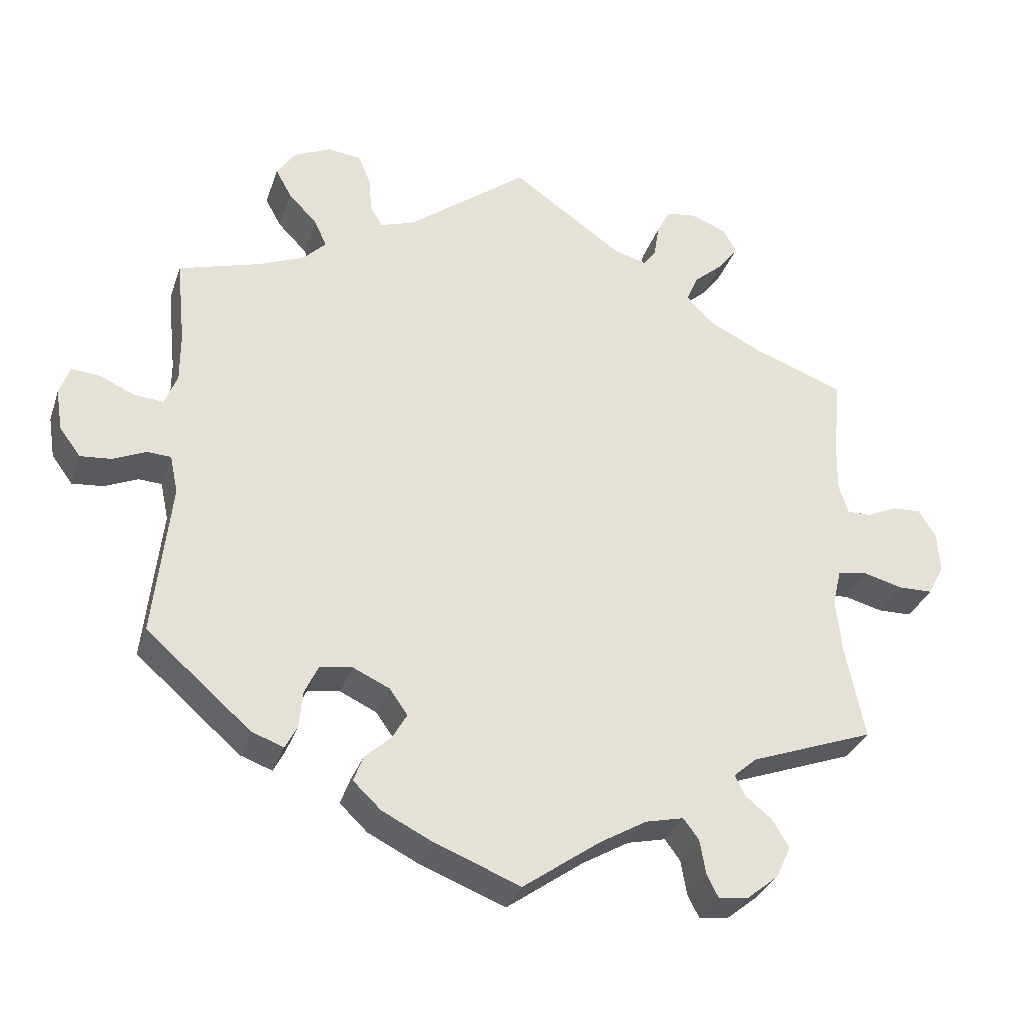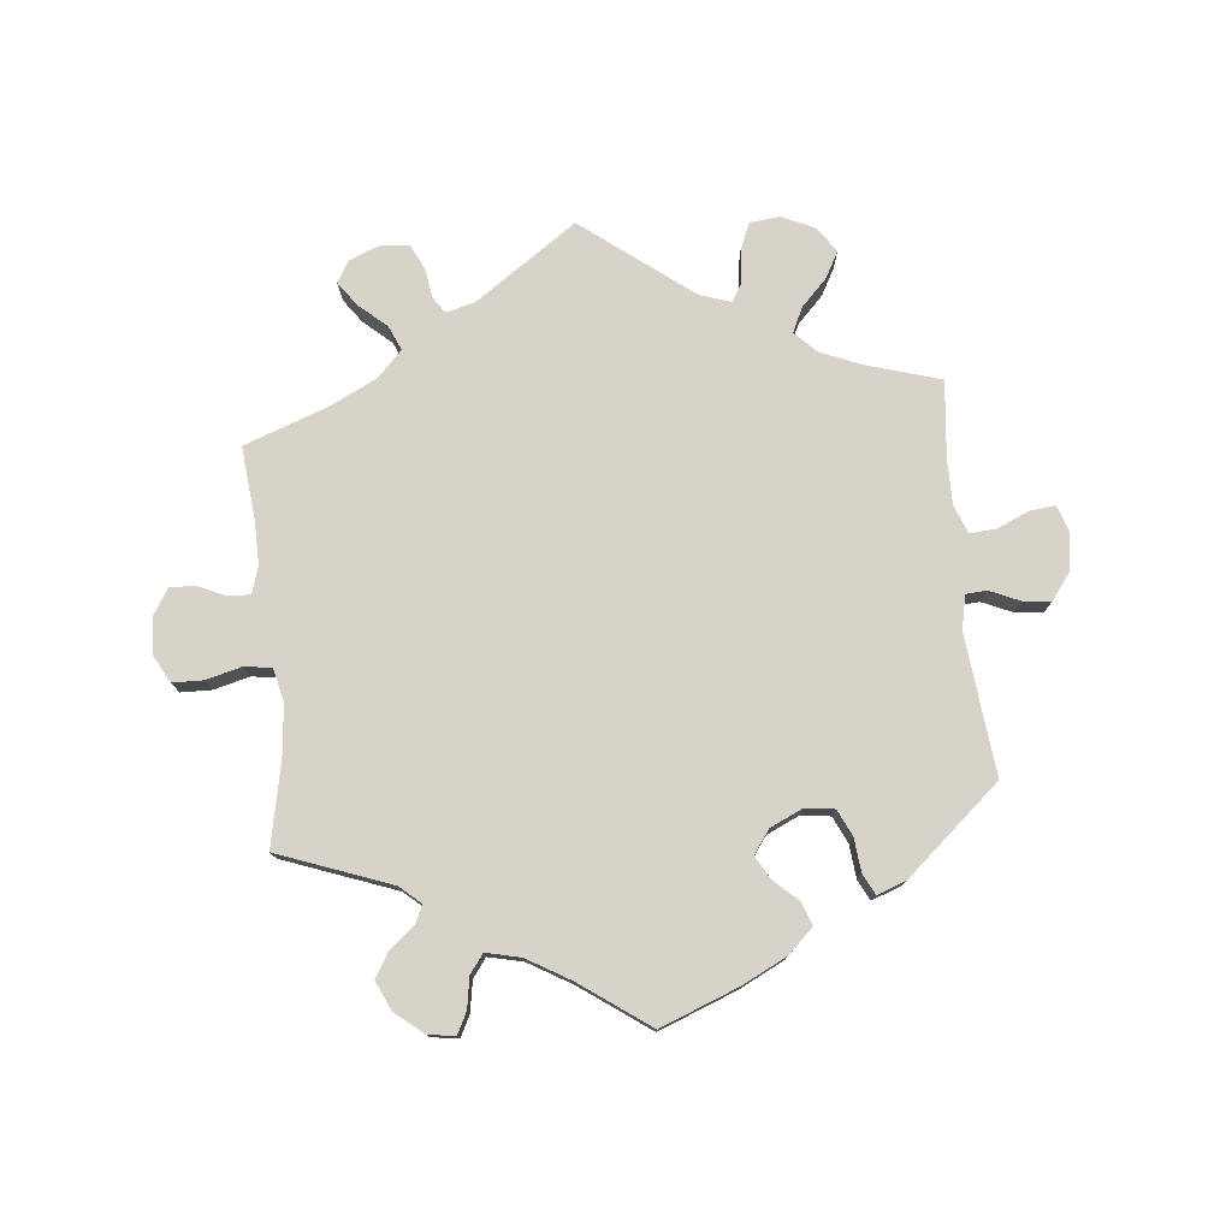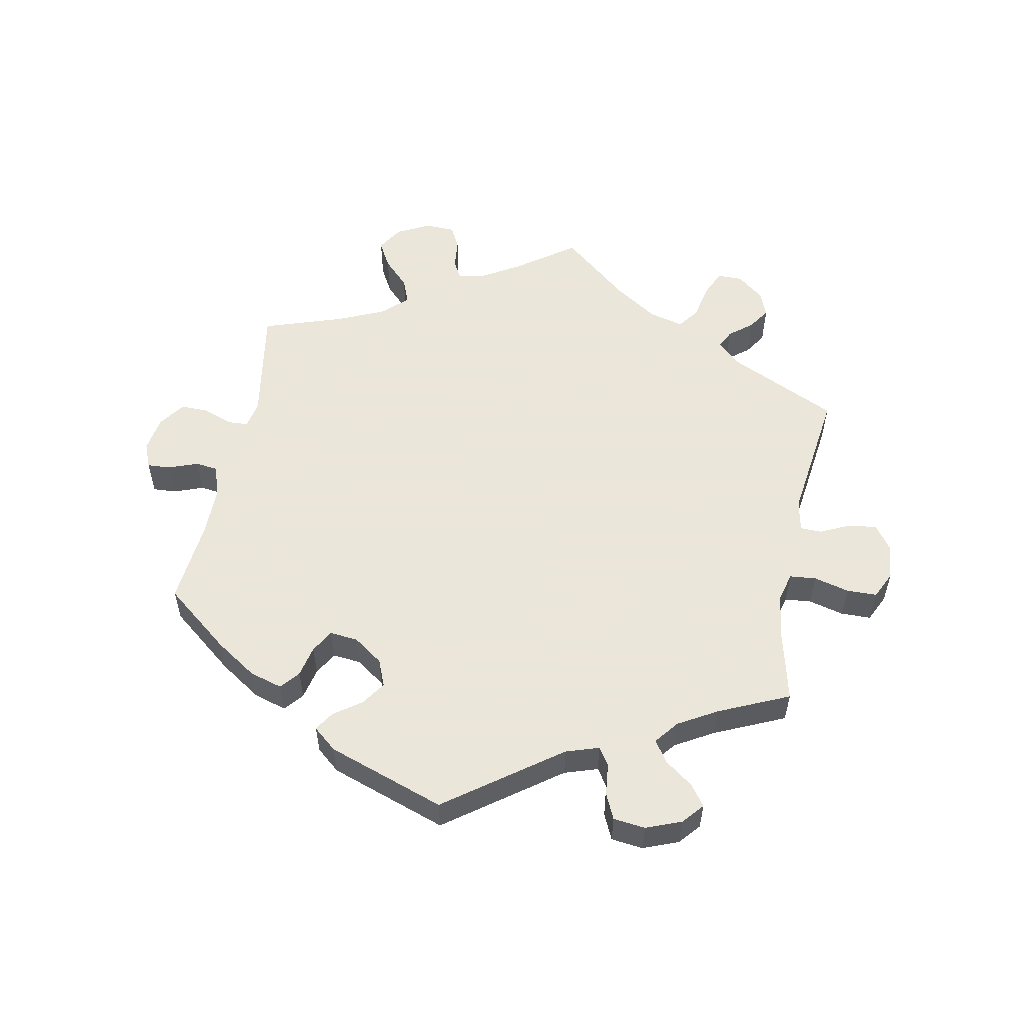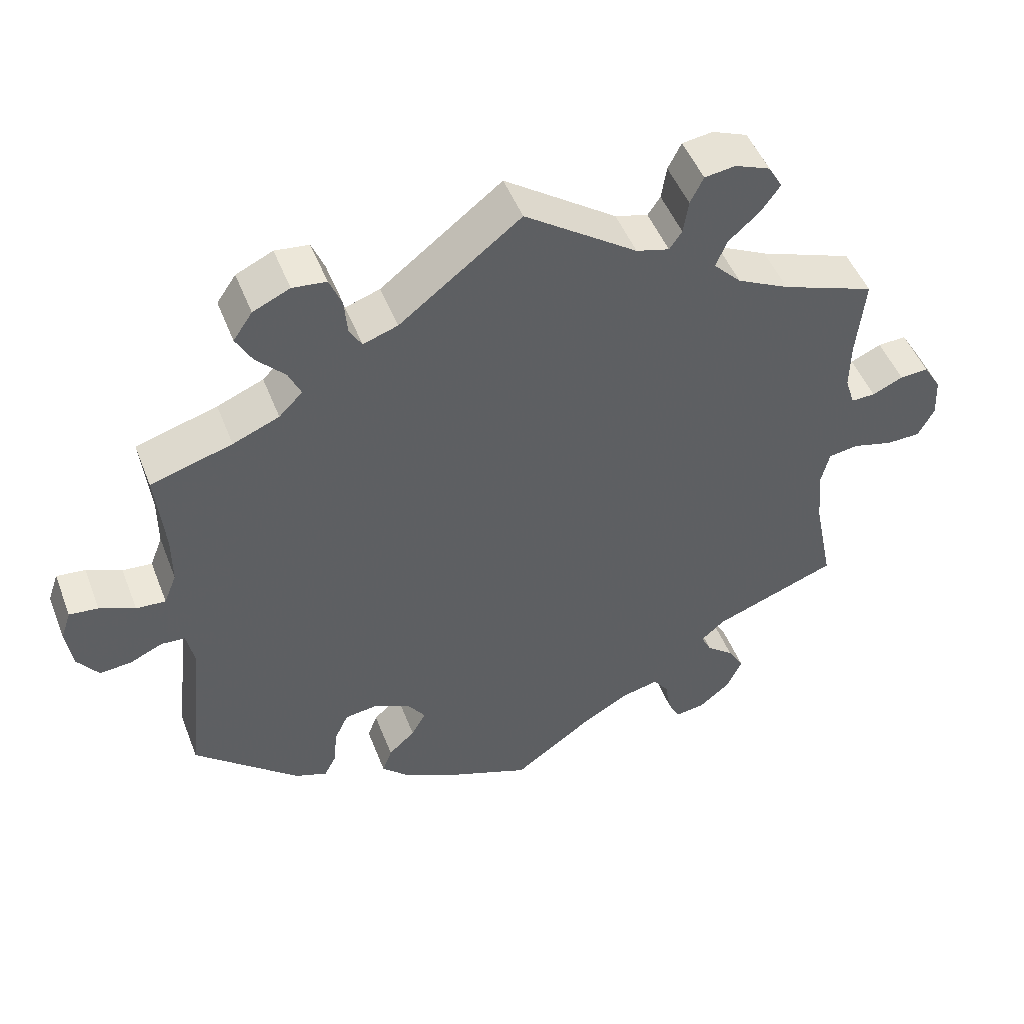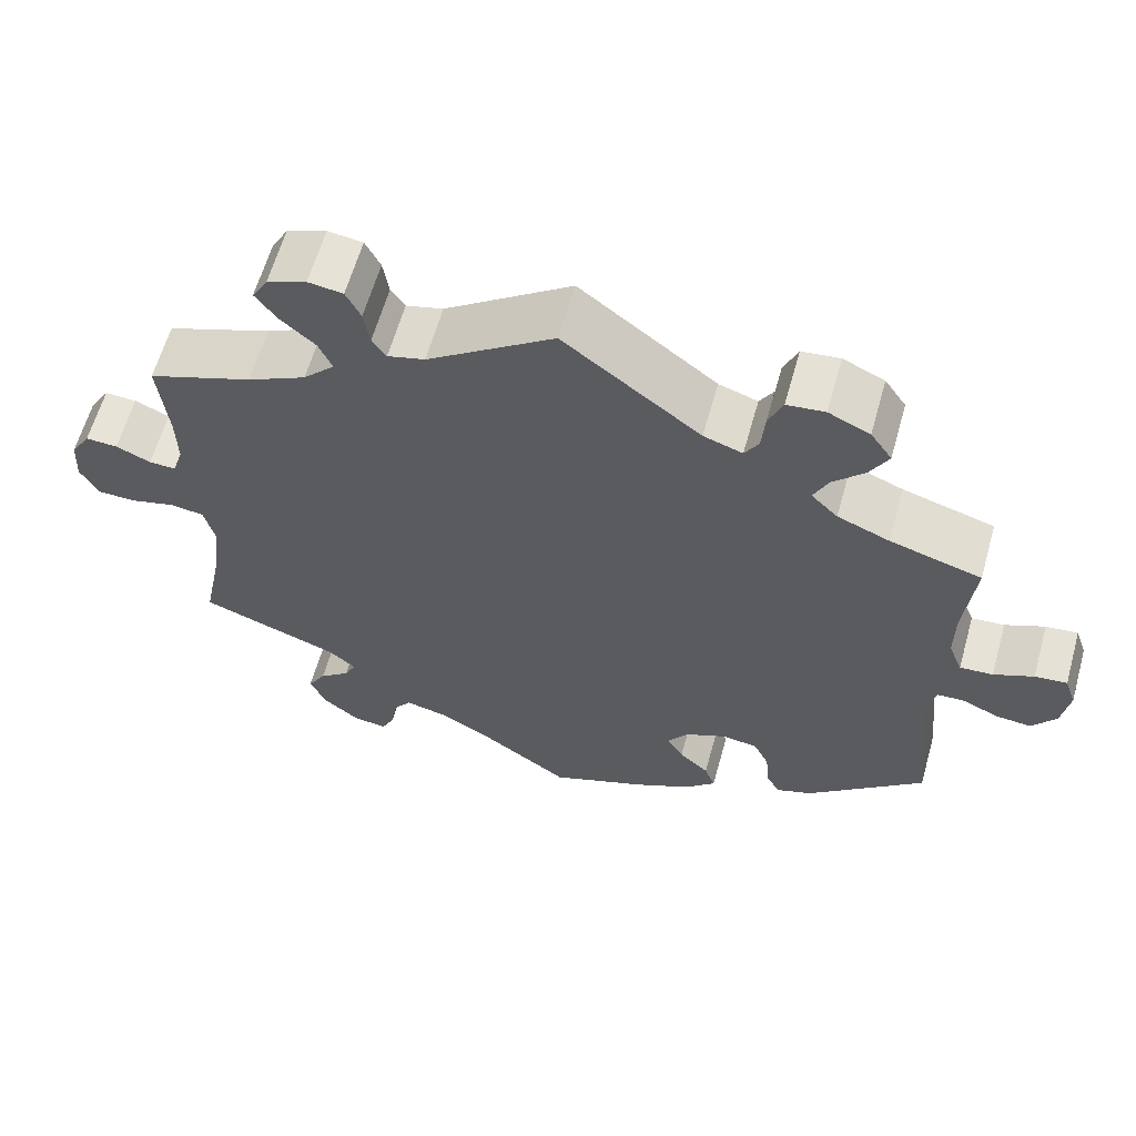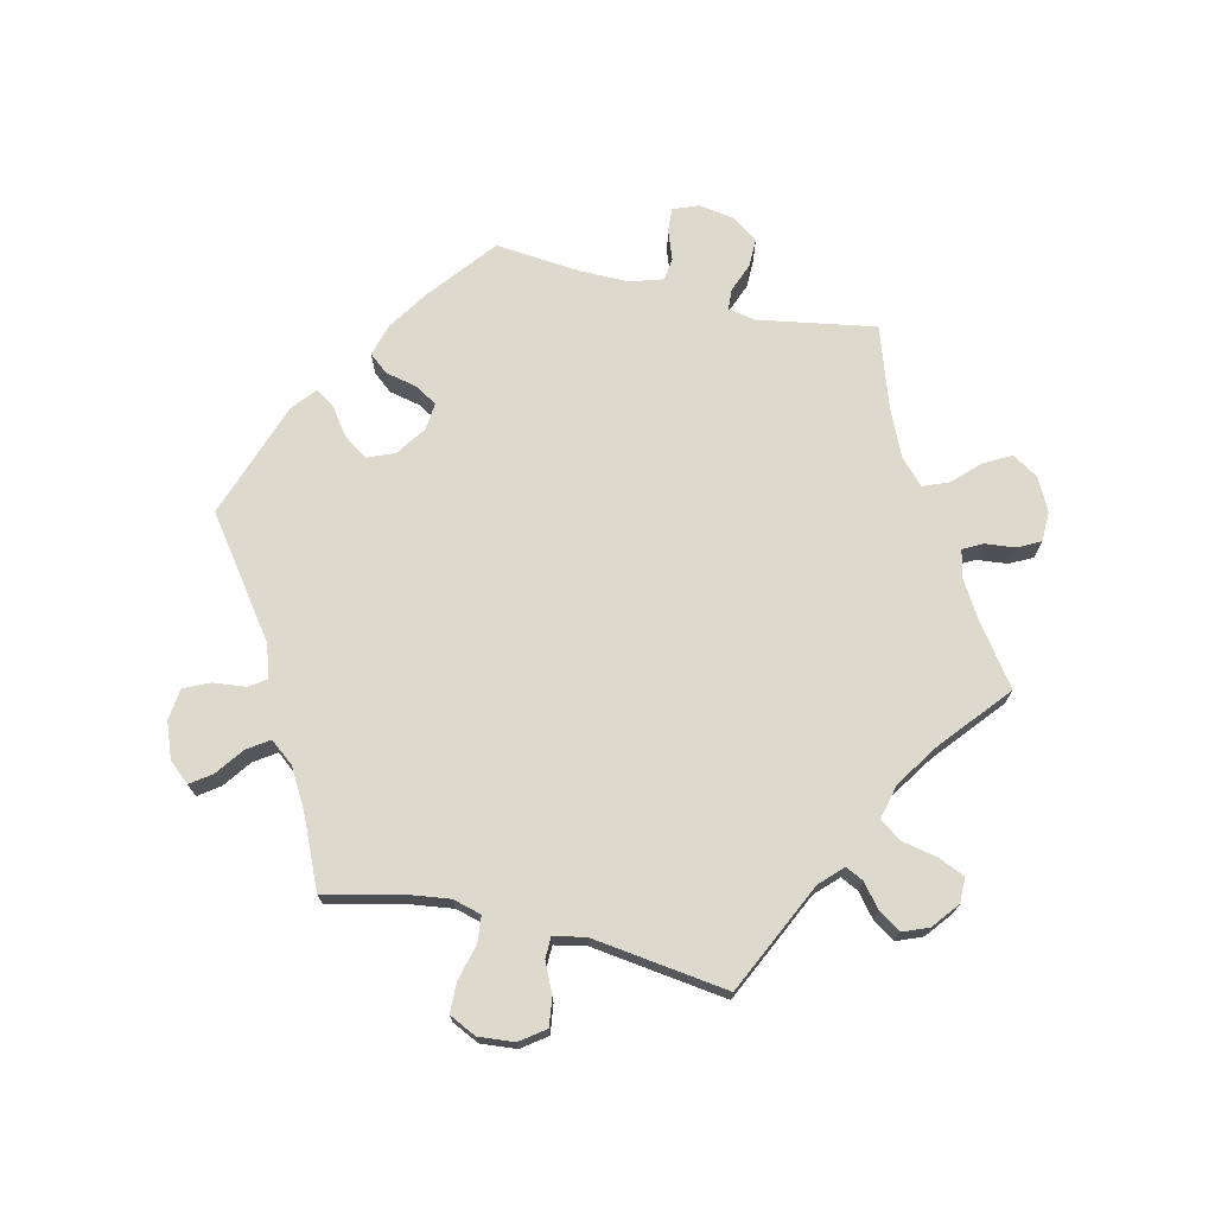
<metadata>
{"format":"obj","ext":"obj","renderer":"f3d","projection":"perspective","resolution":1024,"background":"white","views":[{"elev":-32.0,"azim":-17.3,"up":"+Z"},{"elev":77.1,"azim":174.3,"up":"+Y"},{"elev":55.0,"azim":-109.0,"up":"+Y"},{"elev":48.6,"azim":-20.8,"up":"+Z"},{"elev":61.7,"azim":-164.3,"up":"+Z"},{"elev":71.9,"azim":-16.8,"up":"+Y"}]}
</metadata>
<code>
v -0.389 0.07 0.322
v -0.326 0.07 0.348
v -0.294 0.07 0.38
v -0.311 0.07 0.417
v -0.35 0.07 0.457
v -0.372 0.07 0.497
v -0.346 0.07 0.535
v -0.296 0.07 0.558
v -0.25 0.07 0.553
v -0.233 0.07 0.512
v -0.229 0.07 0.463
v -0.212 0.07 0.435
v -0.165 0.07 0.451
v 0 0.07 0.578
v 0.153 0.07 0.472
v 0.198 0.07 0.46
v 0.215 0.07 0.485
v 0.222 0.07 0.53
v 0.24 0.07 0.566
v 0.282 0.07 0.572
v 0.33 0.07 0.553
v 0.349 0.07 0.52
v 0.323 0.07 0.484
v 0.281 0.07 0.447
v 0.265 0.07 0.41
v 0.303 0.07 0.371
v 0.374 0.07 0.336
v 0.501 0.07 0.29
v 0.49 0.07 0.18
v 0.489 0.07 0.114
v 0.502 0.07 0.073
v 0.535 0.07 0.074
v 0.577 0.07 0.093
v 0.616 0.07 0.095
v 0.64 0.07 0.056
v 0.643 0.07 0
v 0.621 0.07 -0.041
v 0.574 0.07 -0.042
v 0.52 0.07 -0.028
v 0.479 0.07 -0.034
v 0.467 0.07 -0.084
v 0.475 0.07 -0.161
v 0.501 0.07 -0.289
v 0.331 0.07 -0.352
v 0.299 0.07 -0.38
v 0.313 0.07 -0.408
v 0.35 0.07 -0.438
v 0.372 0.07 -0.475
v 0.352 0.07 -0.519
v 0.309 0.07 -0.554
v 0.268 0.07 -0.56
v 0.252 0.07 -0.528
v 0.244 0.07 -0.481
v 0.223 0.07 -0.453
v 0.171 0.07 -0.465
v 0.106 0.07 -0.503
v 0.001 0.07 -0.578
v -0.117 0.07 -0.532
v -0.185 0.07 -0.498
v -0.223 0.07 -0.462
v -0.21 0.07 -0.427
v -0.174 0.07 -0.394
v -0.154 0.07 -0.359
v -0.179 0.07 -0.324
v -0.229 0.07 -0.301
v -0.273 0.07 -0.307
v -0.292 0.07 -0.347
v -0.297 0.07 -0.398
v -0.313 0.07 -0.429
v -0.357 0.07 -0.413
v -0.5 0.07 -0.289
v -0.477 0.07 -0.077
v -0.488 0.07 -0.025
v -0.52 0.07 -0.023
v -0.565 0.07 -0.043
v -0.608 0.07 -0.047
v -0.637 0.07 -0.008
v -0.646 0.07 0.049
v -0.632 0.07 0.089
v -0.593 0.07 0.085
v -0.545 0.07 0.064
v -0.505 0.07 0.061
v -0.488 0.07 0.104
v -0.488 0.07 0.172
v -0.5 0.07 0.289
v -0.389 0 0.322
v -0.326 0 0.348
v -0.294 0 0.38
v -0.311 0 0.417
v -0.35 0 0.457
v -0.372 0 0.497
v -0.346 0 0.535
v -0.296 0 0.558
v -0.25 0 0.553
v -0.233 0 0.512
v -0.229 0 0.463
v -0.212 0 0.435
v -0.165 0 0.451
v 0 0 0.578
v 0.153 0 0.472
v 0.198 0 0.46
v 0.215 0 0.485
v 0.222 0 0.53
v 0.24 0 0.566
v 0.282 0 0.572
v 0.33 0 0.553
v 0.349 0 0.52
v 0.323 0 0.484
v 0.281 0 0.447
v 0.265 0 0.41
v 0.303 0 0.371
v 0.374 0 0.336
v 0.501 0 0.29
v 0.49 0 0.18
v 0.489 0 0.114
v 0.502 0 0.073
v 0.535 0 0.074
v 0.577 0 0.093
v 0.616 0 0.095
v 0.64 0 0.056
v 0.643 0 0
v 0.621 0 -0.041
v 0.574 0 -0.042
v 0.52 0 -0.028
v 0.479 0 -0.034
v 0.467 0 -0.084
v 0.475 0 -0.161
v 0.501 0 -0.289
v 0.331 0 -0.352
v 0.299 0 -0.38
v 0.313 0 -0.408
v 0.35 0 -0.438
v 0.372 0 -0.475
v 0.352 0 -0.519
v 0.309 0 -0.554
v 0.268 0 -0.56
v 0.252 0 -0.528
v 0.244 0 -0.481
v 0.223 0 -0.453
v 0.171 0 -0.465
v 0.106 0 -0.503
v 0.001 0 -0.578
v -0.117 0 -0.532
v -0.185 0 -0.498
v -0.223 0 -0.462
v -0.21 0 -0.427
v -0.174 0 -0.394
v -0.154 0 -0.359
v -0.179 0 -0.324
v -0.229 0 -0.301
v -0.273 0 -0.307
v -0.292 0 -0.347
v -0.297 0 -0.398
v -0.313 0 -0.429
v -0.357 0 -0.413
v -0.5 0 -0.289
v -0.477 0 -0.077
v -0.488 0 -0.025
v -0.52 0 -0.023
v -0.565 0 -0.043
v -0.608 0 -0.047
v -0.637 0 -0.008
v -0.646 0 0.049
v -0.632 0 0.089
v -0.593 0 0.085
v -0.545 0 0.064
v -0.505 0 0.061
v -0.488 0 0.104
v -0.488 0 0.172
v -0.5 0 0.289
f 84 85 1
f 83 84 1 2
f 82 83 2 3
f 78 79 80 81
f 78 81 82
f 77 78 82
f 74 75 76 77
f 73 74 77 82
f 72 73 82 3
f 70 71 72 3
f 67 68 69 70
f 66 67 70 3
f 59 60 61 62
f 59 62 63
f 56 57 58 59
f 55 56 59 63
f 54 55 63 64
f 50 51 52 53
f 50 53 54
f 49 50 54
f 46 47 48 49
f 45 46 49 54
f 42 43 44
f 41 42 44 45
f 40 41 45 54
f 36 37 38 39
f 36 39 40
f 35 36 40
f 32 33 34 35
f 31 32 35 40
f 30 31 40 54
f 27 28 29
f 26 27 29 30
f 25 26 30 54
f 21 22 23 24
f 19 20 21 24
f 17 18 19 24
f 16 17 24 25
f 15 16 25 54
f 13 14 15 54
f 8 9 10 11
f 8 11 12
f 7 8 12
f 4 5 6 7
f 3 4 7 12
f 65 66 3 12
f 54 64 65
f 12 13 54 65
f 86 170 169
f 87 86 169 168
f 88 87 168 167
f 166 165 164 163
f 167 166 163
f 167 163 162
f 162 161 160 159
f 167 162 159 158
f 88 167 158 157
f 88 157 156 155
f 155 154 153 152
f 88 155 152 151
f 147 146 145 144
f 148 147 144
f 144 143 142 141
f 148 144 141 140
f 149 148 140 139
f 138 137 136 135
f 139 138 135
f 139 135 134
f 134 133 132 131
f 139 134 131 130
f 129 128 127
f 130 129 127 126
f 139 130 126 125
f 124 123 122 121
f 125 124 121
f 125 121 120
f 120 119 118 117
f 125 120 117 116
f 139 125 116 115
f 114 113 112
f 115 114 112 111
f 139 115 111 110
f 109 108 107 106
f 109 106 105 104
f 109 104 103 102
f 110 109 102 101
f 139 110 101 100
f 139 100 99 98
f 96 95 94 93
f 97 96 93
f 97 93 92
f 92 91 90 89
f 97 92 89 88
f 97 88 151 150
f 150 149 139
f 150 139 98 97
f 1 86 87 2
f 2 87 88 3
f 3 88 89 4
f 4 89 90 5
f 5 90 91 6
f 6 91 92 7
f 7 92 93 8
f 8 93 94 9
f 9 94 95 10
f 10 95 96 11
f 11 96 97 12
f 12 97 98 13
f 13 98 99 14
f 14 99 100 15
f 15 100 101 16
f 16 101 102 17
f 17 102 103 18
f 18 103 104 19
f 19 104 105 20
f 20 105 106 21
f 21 106 107 22
f 22 107 108 23
f 23 108 109 24
f 24 109 110 25
f 25 110 111 26
f 26 111 112 27
f 27 112 113 28
f 28 113 114 29
f 29 114 115 30
f 30 115 116 31
f 31 116 117 32
f 32 117 118 33
f 33 118 119 34
f 34 119 120 35
f 35 120 121 36
f 36 121 122 37
f 37 122 123 38
f 38 123 124 39
f 39 124 125 40
f 40 125 126 41
f 41 126 127 42
f 42 127 128 43
f 43 128 129 44
f 44 129 130 45
f 45 130 131 46
f 46 131 132 47
f 47 132 133 48
f 48 133 134 49
f 49 134 135 50
f 50 135 136 51
f 51 136 137 52
f 52 137 138 53
f 53 138 139 54
f 54 139 140 55
f 55 140 141 56
f 56 141 142 57
f 57 142 143 58
f 58 143 144 59
f 59 144 145 60
f 60 145 146 61
f 61 146 147 62
f 62 147 148 63
f 63 148 149 64
f 64 149 150 65
f 65 150 151 66
f 66 151 152 67
f 67 152 153 68
f 68 153 154 69
f 69 154 155 70
f 70 155 156 71
f 71 156 157 72
f 72 157 158 73
f 73 158 159 74
f 74 159 160 75
f 75 160 161 76
f 76 161 162 77
f 77 162 163 78
f 78 163 164 79
f 79 164 165 80
f 80 165 166 81
f 81 166 167 82
f 82 167 168 83
f 83 168 169 84
f 84 169 170 85
f 85 170 86 1

</code>
